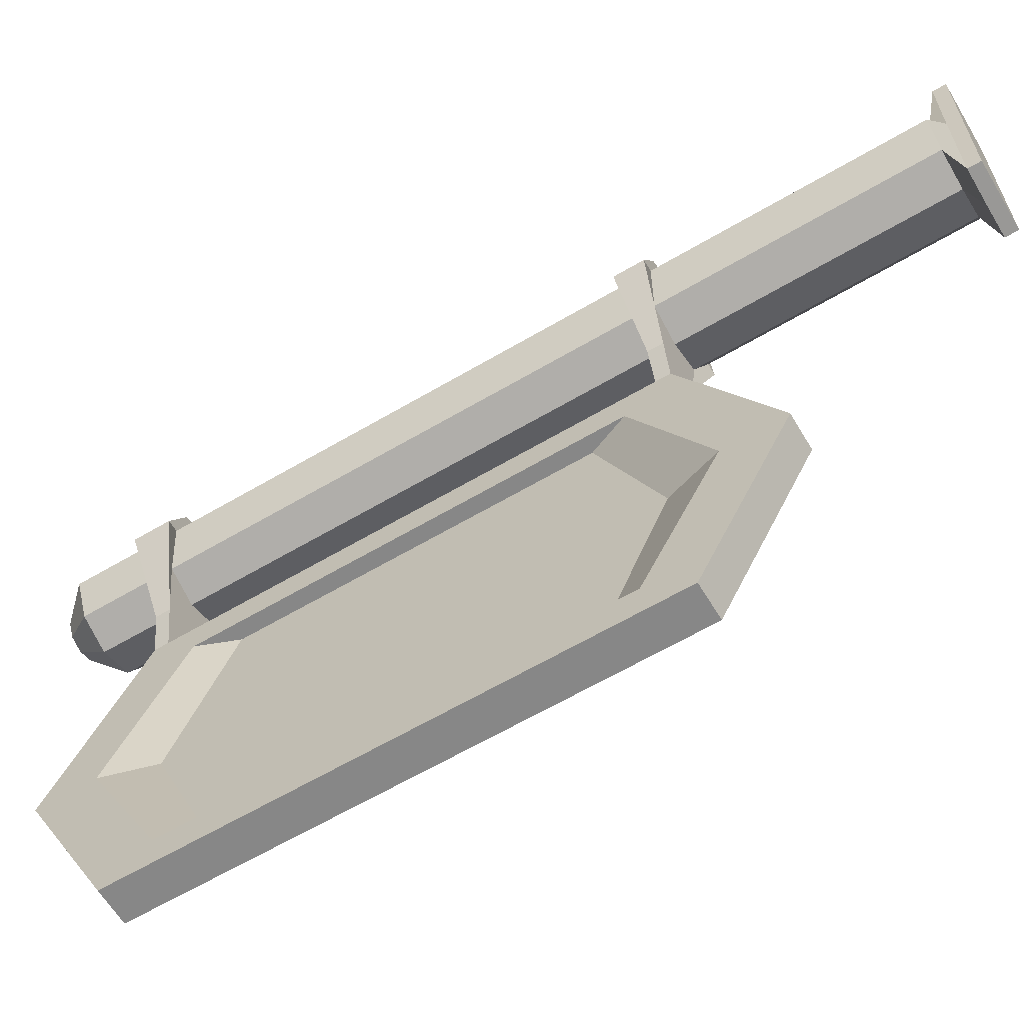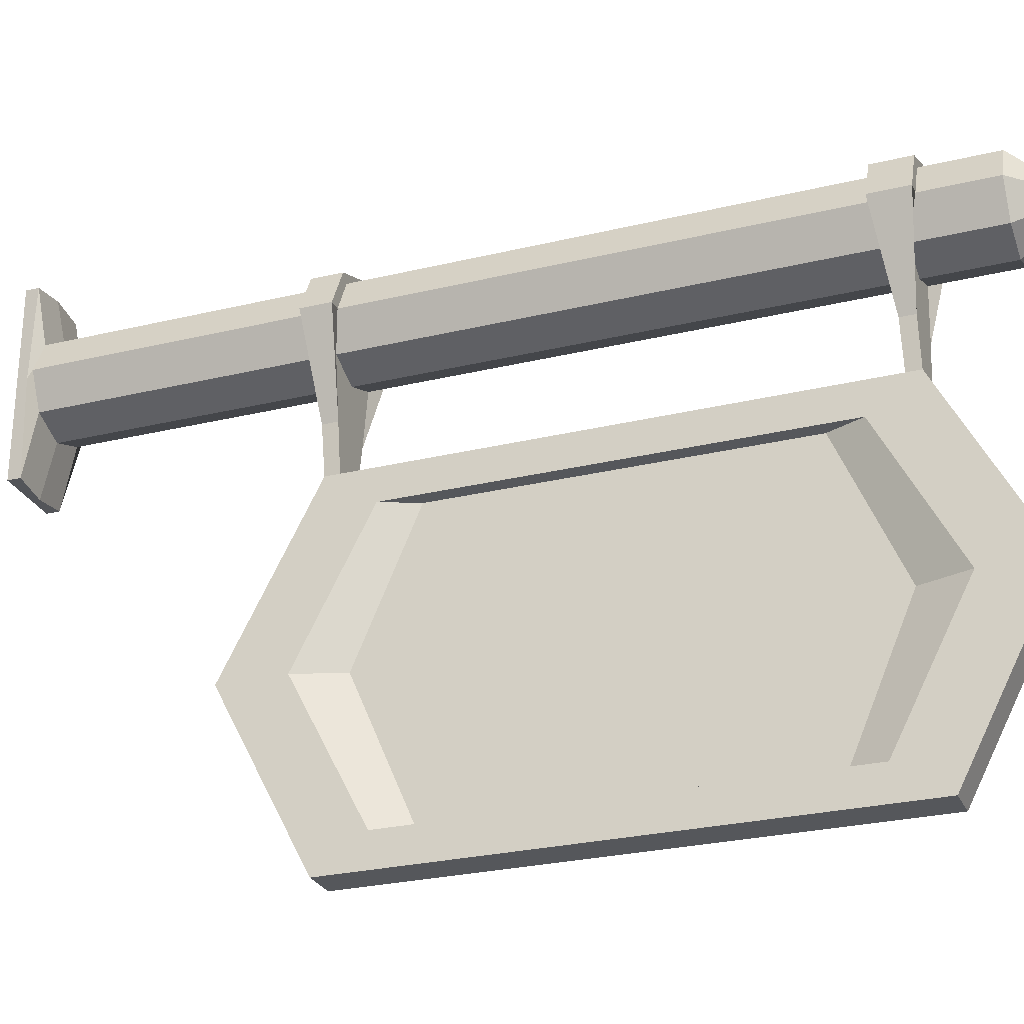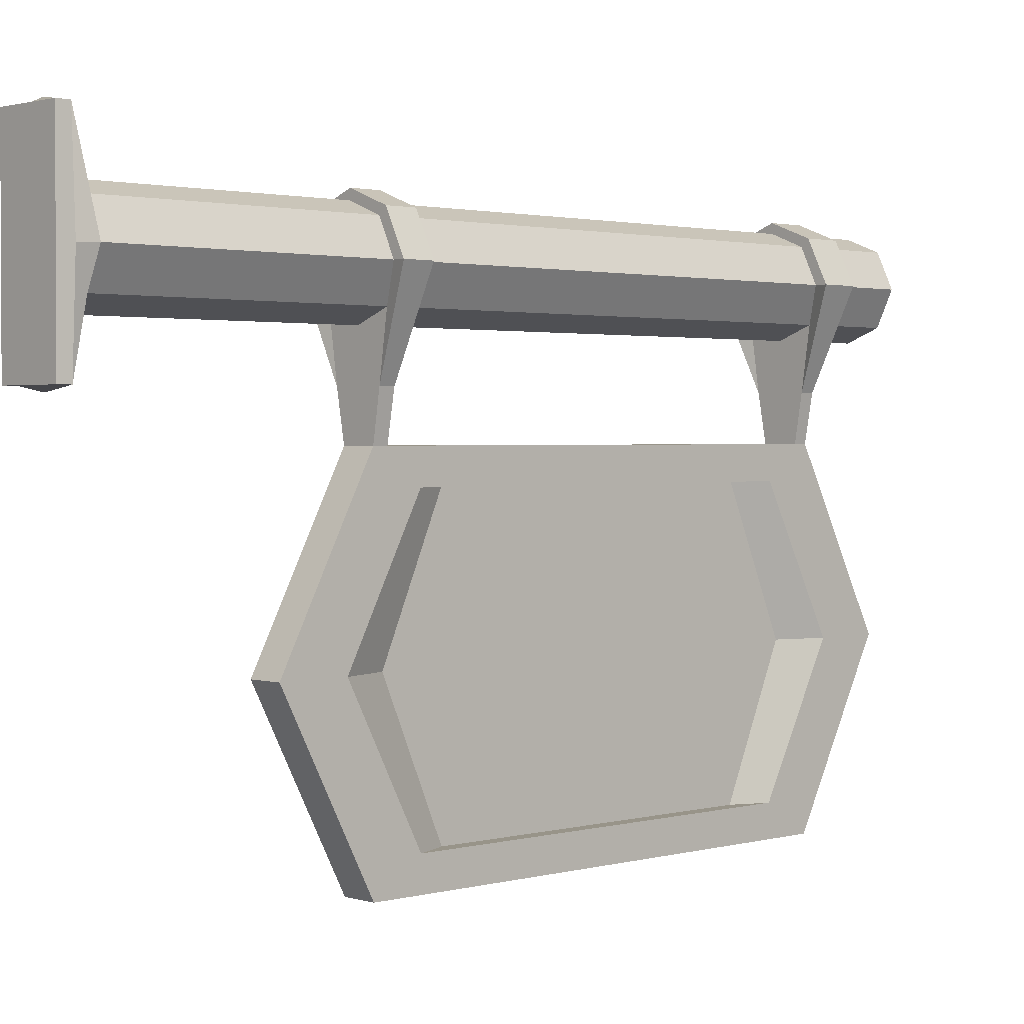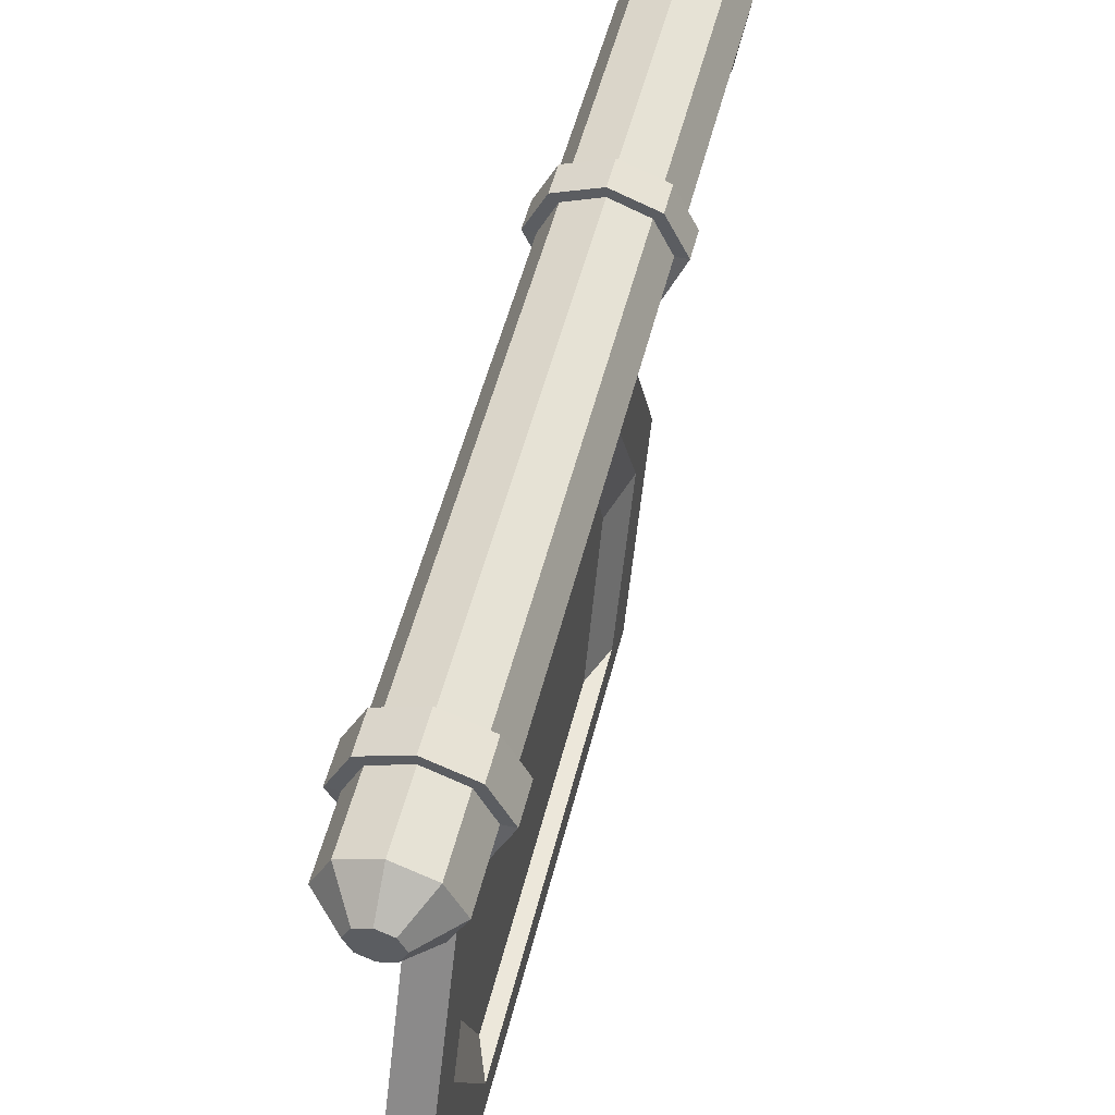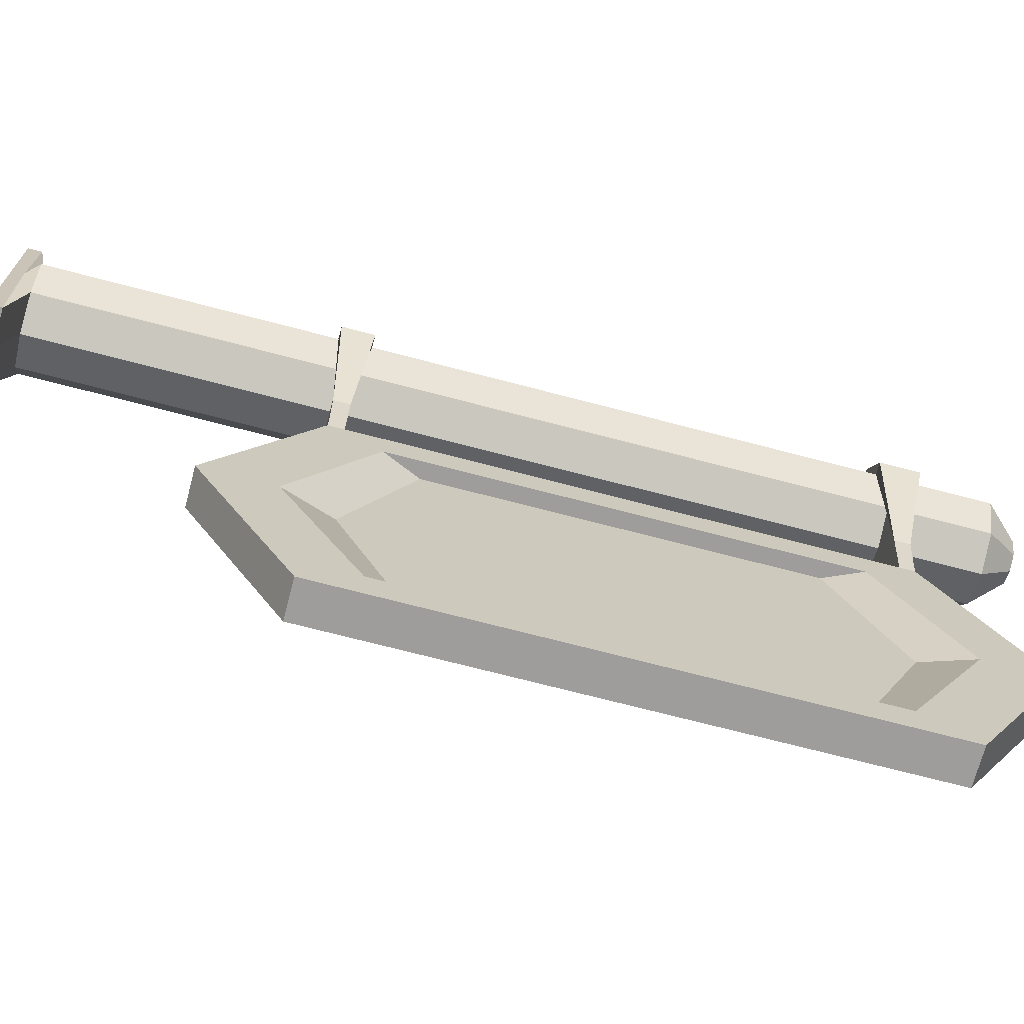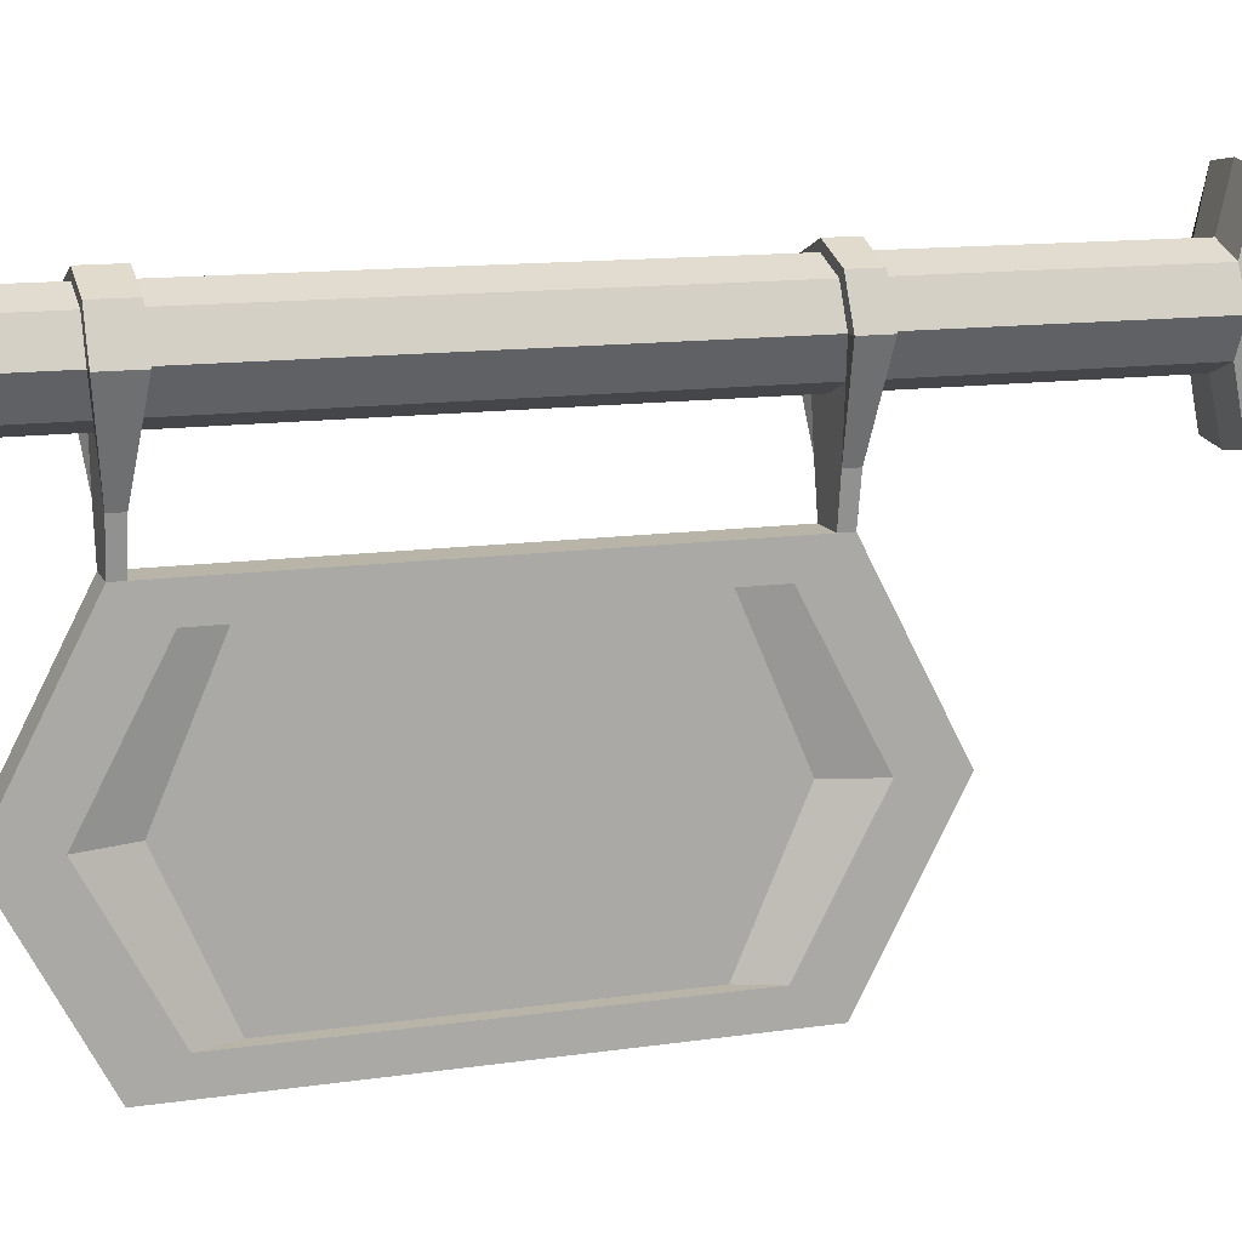
<metadata>
{"format":"obj","ext":"obj","renderer":"f3d","projection":"perspective","resolution":1024,"background":"white","views":[{"elev":-62.6,"azim":-59.8,"up":"+Y"},{"elev":-27.0,"azim":109.9,"up":"+Y"},{"elev":1.7,"azim":46.0,"up":"+Y"},{"elev":52.0,"azim":-166.8,"up":"+Y"},{"elev":-70.6,"azim":74.6,"up":"+Y"},{"elev":13.2,"azim":-108.8,"up":"+Y"}]}
</metadata>
<code>
o KYLTTI.001_Cube.020
v -0.133 0.9973 1.729
v -0.133 1.223 1.729
v -0.09968 0.9973 -1.094
v -0.09968 1.223 -1.094
v 0.09214 0.9973 1.732
v 0.09214 1.223 1.732
v 0.1255 0.9973 -1.091
v 0.1255 1.223 -1.091
v -0.04757 0.65 -0.8272
v -0.1034 0.9973 -0.7815
v -0.06726 0.65 0.8384
v -0.1486 1.245 0.8635
v -0.1296 1.245 -0.7442
v -0.1282 1.245 -0.8668
v 0.04742 0.65 0.8398
v 0.06526 0.5429 -0.6688
v 0.06711 0.65 -0.8258
v 0.1486 1.245 -0.8635
v 0.1214 1.223 -0.7413
v 0.1282 1.245 0.8668
v -0.1876 1.11 1.728
v -0.1542 1.11 -1.094
v 0.18 1.11 -1.091
v 0.1467 1.11 1.732
v 0.2157 1.11 -0.8627
v 0.2142 1.11 -0.7402
v 0.1952 1.11 0.8676
v -0.2157 1.11 0.8627
v -0.1967 1.11 -0.745
v -0.1952 1.11 -0.8676
v 0.01291 0.9535 -1.093
v 0.01291 1.266 -1.093
v -0.02045 0.9535 1.73
v -0.02045 1.266 1.73
v 0.01023 1.298 -0.8652
v 0.008778 1.298 -0.7426
v -0.01023 1.298 0.8652
v -0.1219 0.9973 0.7897
v -0.1475 1.245 0.7646
v 0.0493 0.5429 0.6813
v 0.1035 1.223 0.7676
v -0.2145 1.11 0.7638
v 0.1581 1.11 0.7682
v -0.00935 0.9535 0.791
v -0.009057 1.266 0.7662
v 0.01023 1.266 -0.8652
v 0.1228 1.223 -0.8638
v 0.008778 1.266 -0.7426
v 0.1472 1.245 -0.741
v -0.01023 1.266 0.8652
v 0.1024 1.223 0.8665
v 0.009782 0.9535 -0.8275
v -0.1028 0.9973 -0.8289
v 0.009223 0.9535 -0.7802
v -0.04929 0.5429 -0.6824
v -0.009934 0.9535 0.8404
v -0.1225 0.9973 0.8391
v 0.1773 1.11 -0.8632
v 0.1224 0.9973 -0.8262
v 0.1759 1.11 -0.7406
v 0.1218 0.9973 -0.7789
v 0.1569 1.11 0.8671
v 0.1027 0.9973 0.8418
v -0.1773 1.11 0.8632
v -0.1583 1.11 -0.7446
v -0.1569 1.11 -0.8671
v -0.1228 1.223 0.8638
v -0.1038 1.223 -0.7439
v -0.1024 1.223 -0.8665
v -0.009057 1.298 0.7662
v 0.1294 1.245 0.7679
v -0.06553 0.5429 0.6921
v 0.1964 1.11 0.7687
v 0.1032 0.9973 0.7923
v -0.1762 1.11 0.7643
v -0.1216 1.223 0.7649
v -0.07351 0.7995 -0.8285
v -0.07407 0.7995 -0.7812
v -0.09265 0.7995 0.79
v -0.09323 0.7995 0.8394
v 0.09252 0.7995 -0.7792
v 0.09308 0.7995 -0.8266
v 0.07336 0.7995 0.8414
v 0.07395 0.7995 0.792
v -0.04757 -0.5029 -0.8272
v -0.04929 -0.3957 -0.6824
v -0.06553 -0.3957 0.6921
v -0.06726 -0.5029 0.8384
v 0.06526 -0.3957 -0.6688
v 0.06711 -0.5029 -0.8258
v 0.04742 -0.5029 0.8398
v 0.0493 -0.3957 0.6813
v -0.03223 1.064 -1.196
v -0.03223 1.156 -1.196
v 0.06049 1.064 -1.194
v 0.06049 1.156 -1.194
v -0.05469 1.11 -1.196
v 0.08294 1.11 -1.194
v 0.01413 1.046 -1.195
v 0.01413 1.174 -1.195
v 0.09165 1.429 1.773
v -0.1335 0.7907 1.77
v -0.02094 1.446 1.771
v -0.02094 0.7739 1.771
v 0.09165 0.7907 1.773
v 0.1075 1.11 1.773
v -0.1335 1.429 1.77
v -0.1494 1.11 1.77
v 0.09115 1.429 1.815
v -0.134 0.7907 1.813
v -0.134 1.429 1.813
v 0.09115 0.7907 1.815
v 0.04798 0.65 0.793
v 0.04798 -0.5029 0.793
v -0.06671 -0.5029 0.7916
v -0.06671 0.65 0.7916
v -0.04811 0.65 -0.7819
v -0.04811 -0.5029 -0.7819
v 0.06658 -0.5029 -0.7806
v 0.06658 0.65 -0.7806
v 0.01406 0.5429 -0.5546
v 0.000814 0.5429 0.5659
v 0.000814 -0.3957 0.5659
v 0.01406 -0.3957 -0.5546
v -0.000945 -0.3957 -0.5548
v -0.01419 -0.3957 0.5657
v -0.01419 0.5429 0.5657
v -0.000945 0.5429 -0.5548
v 0.04463 0.07356 1.077
v -0.07006 0.07356 1.075
v -0.04476 0.07356 -1.066
v 0.06993 0.07356 -1.064
v 0.04387 0.07356 1.14
v -0.07081 0.07356 1.139
v 0.07066 0.07356 -1.126
v -0.04403 0.07356 -1.127
v 0.04642 0.07356 0.9245
v -0.06846 0.07356 0.9397
v -0.04636 0.07356 -0.9302
v 0.06813 0.07356 -0.9123
v -0.001572 0.07356 0.7678
v 0.01645 0.07356 -0.7566
v -0.01658 0.07356 0.7676
v 0.001443 0.07356 -0.7568
f 66 69 4 22
f 62 51 6 24
f 56 63 5 33
f 50 67 2 34
f 32 4 69 46
f 35 14 13 36
f 70 39 12 37
f 31 7 59 52
f 119 114 115 118
f 54 10 78 117 120 81 61
f 23 8 47 58
f 25 18 49 26
f 73 71 20 27
f 21 2 67 64
f 75 76 68 65
f 29 13 14 30
f 78 29 30 77
f 38 75 65 10
f 1 21 64 57
f 84 73 27 83
f 82 25 26 81
f 7 23 58 59
f 63 62 24 5
f 53 66 22 3
f 7 31 99 95
f 3 31 52 53
f 71 70 37 20
f 18 35 36 49
f 8 32 46 47
f 51 50 34 6
f 57 56 33 1
f 19 48 45 41
f 10 54 44 38
f 61 60 43 74
f 80 28 42 79
f 28 12 39 42
f 60 19 41 43
f 54 61 74 44
f 48 68 76 45
f 35 18 47 46
f 49 36 48 19
f 20 37 50 51
f 25 82 59 58
f 81 26 60 61
f 83 27 62 63
f 28 80 57 64
f 29 78 10 65
f 77 30 66 53
f 18 25 58 47
f 26 49 19 60
f 27 20 51 62
f 12 28 64 67
f 13 29 65 68
f 30 14 69 66
f 14 35 46 69
f 36 13 68 48
f 37 12 67 50
f 79 38 44 74 84 113 116
f 56 57 80 11 15 83 63
f 77 53 52 59 82 17 9
f 70 71 41 45
f 73 84 74 43
f 79 42 75 38
f 42 39 76 75
f 71 73 43 41
f 39 70 45 76
f 9 117 78 77
f 116 11 80 79
f 120 17 82 81
f 15 113 84 83
f 72 127 143 138
f 115 114 91 88
f 85 90 119 118
f 129 133 91 114
f 134 130 115 88
f 133 134 88 91
f 136 135 90 85
f 135 132 119 90
f 131 136 85 118
f 86 125 144 139
f 117 116 113 120
f 2 21 108 107
f 100 96 98 95 99 93 97 94
f 23 7 95 98
f 22 4 94 97
f 31 3 93 99
f 4 32 100 94
f 8 23 98 96
f 32 8 96 100
f 3 22 97 93
f 34 2 107 103
f 1 33 104 102
f 33 5 105 104
f 21 1 102 108
f 106 101 109 112 105
f 6 34 103 101
f 24 6 101 106
f 5 24 106 105
f 111 110 112 109
f 102 104 105 112 110
f 107 108 102 110 111
f 101 103 107 111 109
f 137 40 113 129
f 138 87 115 130
f 139 55 117 131
f 140 89 119 132
f 40 16 120 113
f 89 92 114 119
f 87 86 118 115
f 55 72 116 117
f 142 141 123 124
f 40 122 121 16
f 137 141 122 40
f 89 124 123 92
f 140 142 124 89
f 144 143 127 128
f 87 126 125 86
f 138 143 126 87
f 55 128 127 72
f 139 144 128 55
f 125 126 143 144
f 16 121 142 140
f 92 123 141 137
f 121 122 141 142
f 16 140 132 120
f 86 139 131 118
f 72 138 130 116
f 92 137 129 114
f 117 9 136 131
f 17 120 132 135
f 9 17 135 136
f 15 11 134 133
f 11 116 130 134
f 113 15 133 129

</code>
